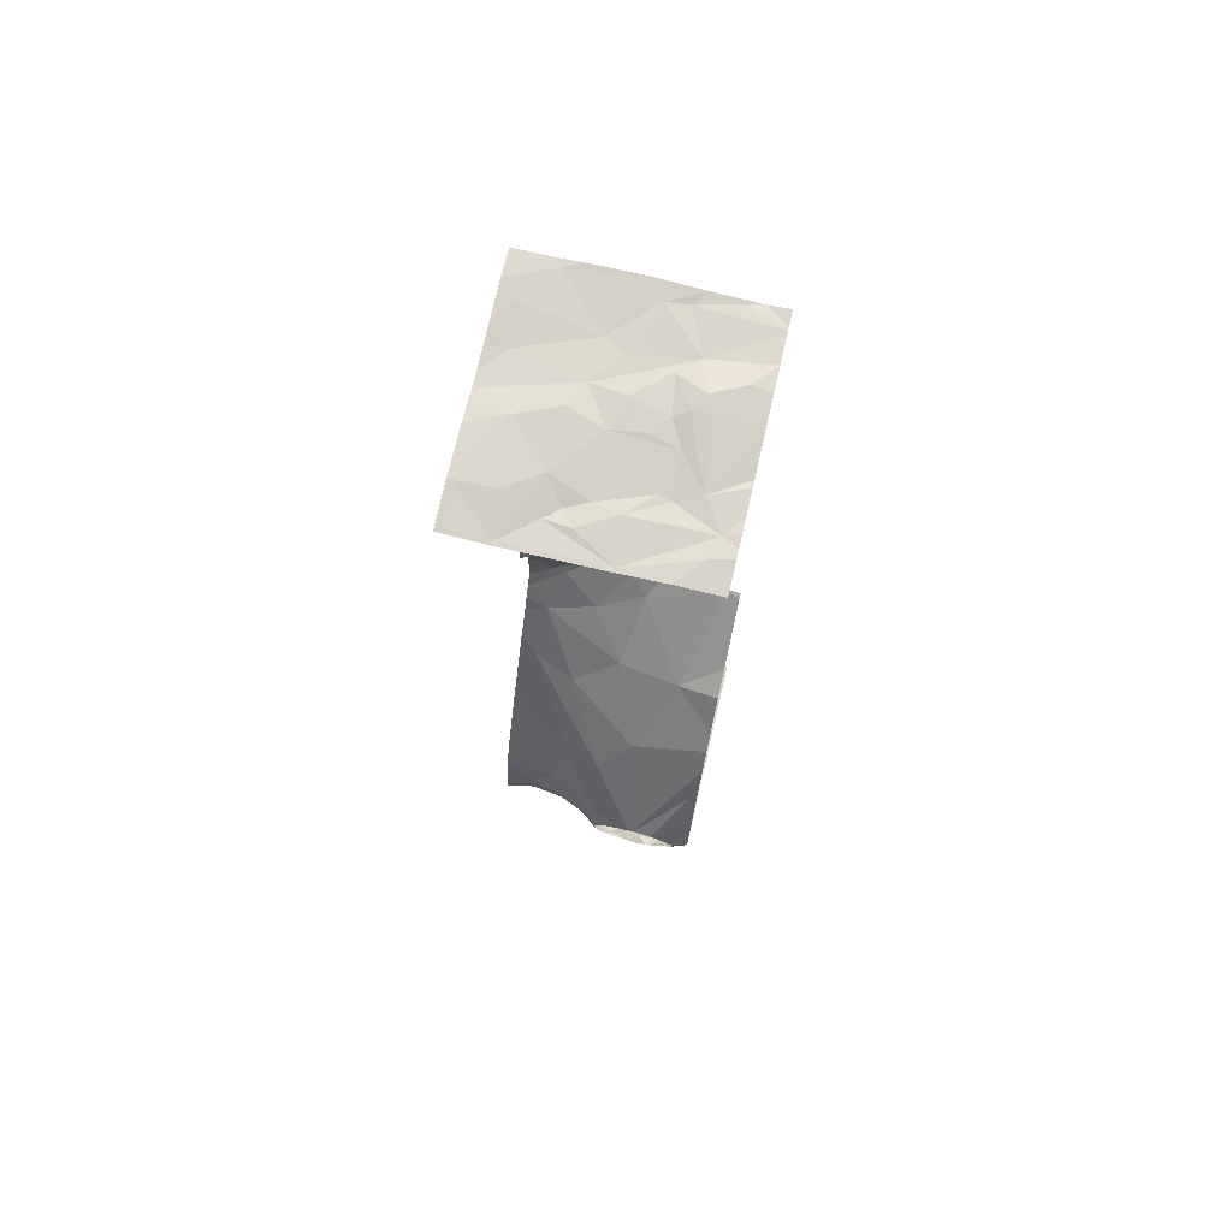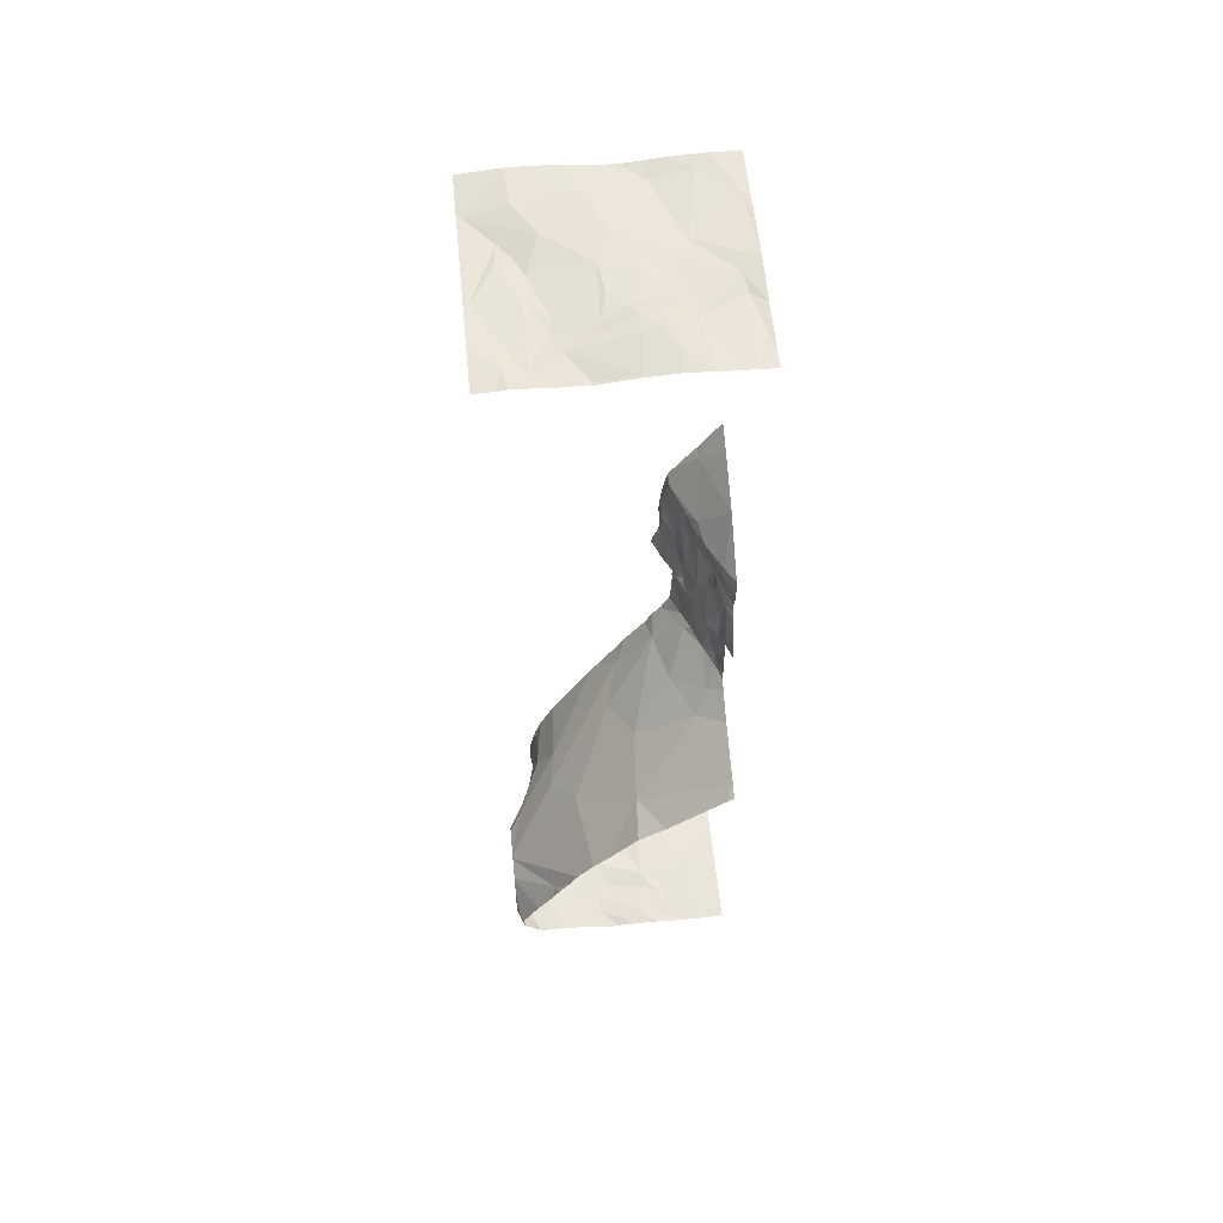
<metadata>
{"format":"obj","ext":"obj","renderer":"f3d","projection":"perspective","resolution":1024,"background":"white","views":[{"elev":72.8,"azim":-167.0,"up":"+Z"},{"elev":57.6,"azim":-95.6,"up":"+Z"}]}
</metadata>
<code>
v -120 253.5 487.3
v -120 253.3 486.4
v -121.8 253 485.8
v -120 253.3 486.4
v -120 253.3 486.5
v -121.8 253 485.8
v -121.8 253 485.8
v -121.8 253 485.8
v -121.8 253 485.8
v -121.8 253 485.8
v -120 253.5 487.5
v -120 253.3 486.3
v -121 253 487.6
v -121.1 253 487.7
v -121 253 487.8
v -121.1 253 487.7
v -121.1 253 487.8
v -121.6 253 491.8
v -121.7 253 491.8
v -121.6 253 491.8
v -121.4 253 491.8
v -121.7 253 485.8
v -121.1 253 487.1
v -121.3 253 487.1
v -121.3 253 487.1
v -121 253 487
v -121 253 487
v -121 253 487
v -121.1 253 487.8
v -121.1 253 487.8
v -121.1 253 487.8
v -121.2 253 487.3
v -121.2 253 487.3
v -121.2 253 487.4
v -121.2 253 487.3
v -121 253.1 488
v -121.2 253 488
v -121.1 253 488.1
v -121 253 488.1
v -121.1 253 487.1
v -121.1 253 488.1
v -120.7 253 488.5
v -121.1 253 487.5
v -121.1 253 487.8
v -121.1 253 487.1
v -121.3 253 487.2
v -121.2 253 487.2
v -121 253.1 487.1
v -121.1 253 487.1
v -121.1 253 487.6
v -121.1 253 487.5
v -121.1 253 487.8
v -121.1 253 487.8
v -121.1 253.1 491.8
v -121 253 491.9
v -121.7 253 483.2
v -121.1 253.2 485.8
v -121.3 253 486
v -121 253 486.1
v -120.9 253.1 486
v -121.2 253 487.9
v -121.3 253.3 483.2
v -121.3 253 483.2
v -121 253 486.1
v -120.8 253 486.2
v -120.9 253 487
v -120.8 253.4 491.8
v -120.4 253 491.9
v -120.5 253 491.9
v -120.4 253 491.9
v -120.3 253 491.9
v -120 253.1 483.2
v -120.2 253 483.2
v -120.3 253 483.2
v -120.1 253 483.2
v -120.9 253 486.2
v -120.8 253 486.3
v -120.9 253 486.3
v -120.9 253 486.3
v -120.8 253 486.4
v -120.9 253 486.2
v -120.8 253 486.9
v -120.9 253 486.9
v -120.9 253 486.9
v -120.9 253 486.3
v -120.9 253 486.5
v -120.7 253 483.2
v -120.9 253 486.7
v -120.9 253 486.9
v -120.9 253 483.2
v -120.1 253.2 488.5
v -120 253 488.8
v -121.7 255 483.4
v -120.3 253 488.7
v -120.7 253 488.5
v -121 255 483.5
v -121.3 255 483.3
v -120.9 253 486.6
v -120.9 253 486.6
v -120.5 253.2 488.1
v -120.7 253 488.5
v -121.5 255 483.3
v -121.6 255 483.3
v -121.3 255 483.3
v -121.4 255 483.3
v -121.8 255 483.5
v -120.6 253.4 485.8
v -120.5 253.3 488
v -120.7 253.2 488.1
v -120.8 253.1 487.9
v -120.6 253.2 487.8
v -121 253.1 487.7
v -120.9 253.1 487.7
v -120.5 253.3 487.8
v -120.7 253.2 487.3
v -120.7 253.2 487.2
v -120.9 253.1 487.2
v -120.5 253.1 486.2
v -120.7 253.1 486.4
v -120.7 253.1 486.6
v -120.7 253 486.3
v -120.4 253.2 486.9
v -120.7 253.1 486.9
v -120.5 253.2 487
v -120.4 253.2 486.7
v -120.4 253.2 486.5
v -120.4 253.2 486.2
v -120.7 253 486.4
v -120.3 253.3 486.2
v -120.1 253.4 488.1
v -120.5 253.7 483.2
v -120.7 253.1 487.7
v -120.4 253.3 487.9
v -120.7 253.2 487.8
v -120.7 253.1 487.5
v -120.8 253.1 487.6
v -120.8 253.1 487.8
v -120.9 253.1 487.8
v -121 253.1 487.3
v -120.7 253.2 487
v -120.3 253.4 487.1
v -120.9 253.2 487.1
v -120.8 253.1 487
v -120.6 253.3 487.1
v -120.7 253.2 487.1
v -120.8 253.1 486.9
v -120.3 253.3 487
v -120.2 253.3 486.9
v -120.2 253.3 486.2
v -120.4 253.3 487.2
v -121.8 255 483.5
v -121.5 253.8 485.2
v -121.3 253.1 491.8
v -121.4 253.4 491.8
v -120 253.5 487.8
v -120.1 253.3 486.2
v -121.1 255 483.4
v -120 253.4 486.1
v -121.2 255 483.3
v -121.1 255 483.4
v -121.3 255 483.8
v -121.9 255 491.8
v -121.3 255 483.3
v -120.1 253.3 486.9
v -121 255 483.5
v -121.2 255 491.8
v -121 255 483.7
v -120.2 253.9 485.4
v -120.2 253.5 485.8
v -121.1 255 483.4
v -121.5 255 483.3
v -121.8 255 491.8
v -121.5 255 491.8
v -120 253.5 487.8
v -121.4 255 483.8
v -120.1 253.5 487.5
v -121.6 255 483.3
v -120.1 253.5 487.3
v -121.2 255 491.8
v -120.1 253.3 486.4
v -121.6 255 483.7
v -121.8 255 483.5
v -121.3 255 491.8
v -120.1 255 491.8
v -121 255 483.7
v -121.5 255 483.7
v -120.1 253.5 487.6
v -121.9 255 491.8
v -121.9 255 491.8
v -120.1 253.5 487.1
v -120 253.5 487
v -120.5 254 485.2
v -120.9 253.8 485.3
v -120.7 253.8 491.8
v -121 253.8 491.9
v -120.9 254.1 491.9
v -120.1 253.3 491.9
v -120.2 253.7 491.8
v -120.5 253.3 487.4
v -120.4 253.3 487.7
v -120.2 253.4 487.5
v -120.3 253.3 487.8
v -120.2 253.4 487.5
v -120.2 253.4 487.9
v -120.2 253.4 487.8
v -120.5 253.3 487.1
v -120.4 253.3 488.1
v -120.4 254 483.2
v -120.9 253.9 483.2
v -121 253.7 483.2
v -121.1 253.8 483.2
v -120.2 253.3 487
v -120.1 253.3 487
v -120.9 253.5 491.8
v -120.6 254 491.9
v -120.2 253.5 487.1
v -120.4 253.4 487.1
v -120.4 253.3 487.3
v -120.3 253.4 487.1
v -120.1 253.4 487.7
v -121.5 253.7 491.9
v -121.8 253.6 491.9
v -121.9 253.9 491.8
v -121.6 253.8 491.9
v -121.4 253.7 483.2
v -121.5 253.5 483.2
v -121.3 253.9 491.8
v -121.2 254 491.9
v -121.7 253.5 483.2
v -120 254 485.1
v -121.3 253.6 491.8
v -121.6 254.4 491.8
v -121.2 254.3 484.7
v -121.4 253.8 491.9
v -121.5 254.1 491.8
v -121.4 254.1 491.8
v -121.5 253.8 483.2
v -121.5 254.1 483.2
v -121.9 253.9 483.3
v -120 253.5 487.5
v -121.8 254.1 483.2
v -121.9 253.7 483.3
v -120 253.5 487.3
v -121.8 253.8 483.3
v -121.6 253.6 483.2
v -121.7 253.7 483.3
v -120 253.5 487.8
v -121.8 253.5 483.2
v -121.1 254 483.2
v -121.6 254.2 483.2
v -120 253.4 486.1
v -120 253.5 485.9
v -120 253.8 485.5
v -120.4 255 491.8
v -120 254.6 491.9
v -121.1 255 483.8
v -120.4 255 491.8
v -121 255 483.7
v -120.1 254.2 483.2
v -121 255 483.5
v -121.1 255 491.8
v -120 254.2 491.9
v -121 255 483.6
v -120.1 254.7 483.9
v -121.4 255 483.8
v -121.1 255 491.8
v -120 254.5 483.3
v -120.5 254.7 484.1
v -120.6 254.5 484.5
v -120.9 254.6 484.4
v -120.9 254.9 483.9
v -120.2 254.7 483.3
v -120.5 254.7 483.4
v -120.2 254.7 483.5
v -120.7 254.7 483.3
v -120.8 254.6 483.3
v -121.1 254.7 483.3
v -121 254.8 483.4
v -120.4 254.6 483.3
v -120.2 254.6 483.3
v -120.3 254.4 483.3
v -120.6 254.5 483.2
v -121.1 254.4 483.3
v -120.6 254.6 483.3
v -120.4 255 491.8
v -120.3 254.6 491.9
v -120.6 254.4 491.8
v -120.8 254.6 491.8
v -120.3 254.1 491.9
v -121.1 254.3 483.2
v -120.7 254.3 483.2
v -120.3 254.7 483.8
v -120.9 254.8 491.8
v -120.9 254.6 491.8
v -120.5 254.6 483.3
v -120.5 254.5 483.2
v -120.1 254.7 483.3
v -120.1 254.6 483.3
v -120.4 254.4 483.2
v -120.5 254.4 483.2
v -120.6 254.3 483.2
v -120.8 254 483.2
v -120.9 254.2 483.2
v -120.9 254.2 483.2
v -121 254 483.2
v -120.6 254 483.2
v -120.6 254.1 483.3
v -121.1 254.6 491.8
v -120.1 254.7 483.3
v -120.7 254.7 483.4
v -121.9 254.2 491.8
v -120 253.4 486.2
v -121.8 254.6 484.1
v -121.2 254.5 483.3
v -121.3 254.7 483.3
v -121.6 254.7 483.3
v -121.6 254.5 483.3
v -121.8 254.3 483.3
v -121.4 254.4 483.3
v -120 253.6 485.8
v -121.7 254.2 483.2
v -121.3 254.4 491.8
v -120 253.4 486.9
v -121.8 254.6 491.8
v -121.2 255 491.8
v -121.2 254.1 483.2
v -120 253.4 486.9
v -120 253.8 485.5
v -121.4 254.4 491.8
v -121.7 254.8 491.8
v -121.8 254.8 483.3
v -120 253.4 486.1
v -121.9 255 483.5
v -120 253.2 491.9
v -120 253.3 486.6
v -120 253.3 486.6
v -120 253.1 488.5
v -120 253 483.2
v -120 253.2 488.4
v -120.1 254.7 483.4
v -121.6 255 483.7
v -120 254.7 483.3
v -121.5 255 483.7
v -121.3 255 483.8
v -121.3 255 483.8
v -120.8 254.8 483.9
v -120.8 254.9 483.7
v -120.6 254.8 483.7
v -120.2 254.7 483.6
v -120.3 254.7 483.7
v -120.6 254.8 483.5
v -121 254.9 483.4
v -120.9 254.9 483.6
v -120.9 254.9 483.5
v -120.9 254.8 483.4
v -121 254.9 483.4
v -120.6 254.7 491.8
v -120 253.1 483.2
v -120 253 488.8
v -121.8 255 483.5
v -121.7 255 483.4
v -121.6 255 483.3
v -121.3 254.8 483.3
v -121.4 254.9 483.3
v -121.5 255 483.3
v -121.5 254.9 483.3
v -121.6 254.8 483.3
v -120 253.2 488.5
v -121.9 254.9 483.4
v -121.8 254.8 483.3
v -121.1 255 483.4
v -121.7 254.9 483.3
v -121.2 255 483.3
v -120 253 483.2
v -120 253 491.9
v -120 253.2 491.9
v -120 253 488.8
v -121.9 253 485.8
v -121.9 253 485.7
v -121.9 253 483.3
v -121.9 253.2 483.2
v -121.9 253.2 483.2
v -121.9 253.1 491.8
v -121.9 253.1 491.8
v -121.9 253.2 491.8
v -121.9 253.1 491.8
v -121.9 253 491.8
v -121.9 253 485.8
v -121.9 253.6 485.3
v -121.9 253.3 483.2
v -121.9 254 483.2
v -121.9 253.9 483.2
v -121.9 253.7 483.2
v -121.9 253.7 483.2
v -121.9 253.6 483.2
v -121.9 253.9 483.2
v -121.9 253.3 483.2
v -121.9 253.6 483.2
v -121.9 253.4 491.8
v -121.9 253.4 491.8
v -121.9 253.6 491.9
v -121.9 253.8 491.8
v -121.9 253.9 491.8
v -121.9 254.1 484.8
v -121.9 253.8 485.1
v -121.9 254.6 484
v -121.9 254.8 483.8
v -121.9 254.4 484.4
v -121.9 254.5 484.3
v -121.9 254.1 483.2
v -121.9 254.1 483.2
v -121.9 254.4 483.3
v -121.9 254.5 483.3
v -121.9 254.2 484.6
v -121.9 254.6 491.8
v -121.9 254.4 491.8
v -121.9 254.2 491.8
v -121.9 254.2 491.8
v -121.9 253.9 491.8
v -121.9 254.6 483.3
v -121.9 254.9 483.6
v -121.9 254.9 483.6
v -121.9 254.3 483.3
v -121.9 254.3 483.3
v -121.9 254.6 484.1
v -121.9 254.7 491.8
v -121.9 254.9 483.5
v -121.9 254.9 483.5
v -121.9 254.9 483.5
v -121.9 254.9 483.4
v -121.9 254.8 483.3
v -121.9 254.7 483.3
v -121.9 254.9 483.4
v -121.9 254.8 483.3
v -121.9 254.8 483.3
v -121.9 254.7 491.8
v -121.9 254.8 491.8
v -121.9 255 491.8
v -121.9 254.9 483.5
v -121.9 254.9 483.5
v -120 253.3 486.7
v -120 253.4 488.2
v -120 253.9 491.8
v -120 253.7 491.8
v -120 253.4 488.1
v -120 253.4 488.1
v -120 253.5 487.3
v -120 253.5 487.8
v -120 253.5 487.6
v -120 253.5 487.1
v -120 253.5 487.1
v -120 253.4 488
v -120 253.5 487.2
v -120 253.4 486.9
v -120 253.5 487.1
v -120 253.5 487
v -120 253.3 491.9
v -120 253.5 491.9
v -120 253.6 491.9
v -120 253.3 486.6
v -120 253.4 487
v -120 254 491.8
v -120 254.7 491.9
v -120 254.6 491.9
v -120 254.3 483.3
v -120 254 483.3
v -120 254.2 491.9
v -120 254.6 484
v -120 254.7 483.9
v -120 254.5 483.3
v -120 254.6 483.3
v -120 254.5 483.3
v -120 254.5 483.3
v -120 254.2 491.9
v -120 253.3 483.2
v -120 254.5 484.2
v -120 254.6 484
v -120 254.5 484.3
v -120 254.1 485
v -120 254 483.3
v -120 253.9 483.3
v -120 254 491.8
v -120 254.6 483.3
v -120 254.7 483.3
v -120 254.7 483.3
v -120 254.7 483.4
v -120 254.7 483.4
v -120 254.7 483.3
v -120 254.7 483.3
v -120 254.7 483.5
v -120 254.7 483.7
v -120 254.7 483.6
v -120 254.7 483.6
v -120.1 255 491.8
v -120 255 491.8
f 6 3 7
f 7 3 8
f 9 3 6
f 8 3 10
f 14 13 15
f 16 15 17
f 19 18 20
f 21 20 18
f 10 3 22
f 24 23 25
f 27 26 28
f 29 17 30
f 30 17 31
f 33 32 34
f 35 32 33
f 37 36 38
f 38 36 39
f 28 26 40
f 41 39 42
f 34 32 43
f 44 17 29
f 45 23 24
f 46 25 47
f 49 48 45
f 40 26 49
f 47 25 35
f 50 13 14
f 51 13 50
f 52 17 53
f 53 17 44
f 31 17 15
f 55 54 21
f 455 191 456
f 58 57 59
f 59 57 60
f 22 3 58
f 61 15 37
f 63 62 56
f 64 60 65
f 66 26 27
f 69 68 55
f 70 68 69
f 71 68 70
f 73 72 74
f 75 72 73
f 76 65 77
f 78 77 79
f 79 77 80
f 81 65 76
f 83 82 84
f 85 80 86
f 74 72 87
f 88 82 89
f 89 82 83
f 90 62 63
f 377 91 337
f 94 91 92
f 95 91 94
f 99 98 88
f 86 80 99
f 42 39 100
f 101 100 95
f 72 75 338
f 100 91 95
f 42 100 101
f 60 57 107
f 87 62 90
f 109 108 100
f 109 110 111
f 113 112 13
f 114 111 115
f 119 118 120
f 80 77 121
f 98 82 88
f 65 60 118
f 122 124 123
f 80 98 99
f 109 100 39
f 123 82 120
f 120 125 122
f 98 80 119
f 65 118 121
f 68 71 376
f 118 127 126
f 121 128 80
f 127 118 129
f 91 100 130
f 65 121 77
f 120 82 98
f 60 107 118
f 72 131 87
f 55 67 54
f 111 132 115
f 111 133 109
f 110 134 111
f 111 134 132
f 132 135 115
f 13 136 113
f 137 110 138
f 137 132 134
f 115 135 117
f 132 137 136
f 15 36 37
f 109 39 36
f 36 15 110
f 112 113 138
f 15 112 138
f 109 36 110
f 15 138 110
f 135 136 13
f 110 137 134
f 139 117 135
f 136 135 132
f 139 135 13
f 139 23 48
f 117 139 48
f 124 141 140
f 48 142 117
f 142 26 143
f 115 116 144
f 144 116 145
f 142 143 145
f 118 126 120
f 119 128 118
f 26 66 143
f 140 143 123
f 143 146 123
f 117 116 115
f 123 146 82
f 79 80 85
f 82 146 84
f 146 143 66
f 142 48 26
f 64 65 81
f 124 140 123
f 143 140 145
f 122 123 120
f 118 128 121
f 128 119 80
f 120 98 119
f 124 122 147
f 122 125 148
f 149 126 127
f 138 113 136
f 66 84 146
f 76 77 78
f 137 138 136
f 68 67 55
f 145 140 144
f 142 145 116
f 117 142 116
f 125 126 335
f 126 125 120
f 3 57 58
f 59 60 64
f 381 62 382
f 31 15 61
f 51 43 13
f 3 152 57
f 154 153 54
f 19 20 383
f 153 154 385
f 383 153 386
f 54 153 21
f 13 112 15
f 16 17 52
f 43 139 13
f 34 43 51
f 139 43 23
f 25 32 35
f 26 48 49
f 48 23 45
f 25 23 32
f 23 43 32
f 38 39 41
f 153 20 21
f 14 15 16
f 378 9 388
f 152 3 379
f 87 131 62
f 156 158 332
f 240 178 243
f 158 169 252
f 169 168 328
f 448 187 449
f 187 176 11
f 130 174 247
f 193 192 169
f 195 194 196
f 193 107 57
f 197 68 334
f 169 158 129
f 118 107 129
f 192 168 169
f 198 197 458
f 200 199 201
f 202 114 200
f 178 176 203
f 204 202 205
f 199 114 115
f 144 206 150
f 100 108 207
f 131 208 209
f 211 210 209
f 213 212 148
f 164 213 148
f 149 129 158
f 158 156 149
f 210 131 209
f 148 125 336
f 62 131 210
f 67 197 198
f 194 195 154
f 198 194 67
f 197 67 68
f 187 203 176
f 450 191 455
f 447 190 453
f 216 141 191
f 204 133 202
f 207 108 133
f 205 202 200
f 442 130 445
f 100 207 130
f 133 108 109
f 217 150 206
f 141 217 206
f 144 141 206
f 115 150 218
f 115 144 150
f 203 201 178
f 219 218 217
f 216 219 141
f 191 141 213
f 218 150 217
f 201 205 200
f 199 218 201
f 200 114 199
f 218 178 201
f 220 205 201
f 204 207 133
f 220 174 205
f 174 204 205
f 130 207 204
f 220 201 187
f 140 141 144
f 199 115 218
f 152 193 57
f 169 107 193
f 129 107 169
f 191 190 216
f 141 124 147
f 178 216 190
f 219 217 141
f 141 212 213
f 147 148 212
f 141 147 212
f 126 149 180
f 456 213 461
f 180 156 312
f 441 148 460
f 149 156 180
f 130 204 174
f 194 198 443
f 214 67 194
f 54 67 214
f 154 214 194
f 202 133 114
f 201 203 187
f 219 216 178
f 178 218 219
f 111 114 133
f 335 180 5
f 213 164 454
f 149 127 129
f 174 220 187
f 122 148 147
f 223 222 224
f 62 225 226
f 221 224 222
f 228 227 195
f 154 221 222
f 62 226 229
f 231 154 195
f 223 224 232
f 152 233 193
f 382 229 390
f 154 231 221
f 234 221 231
f 224 221 234
f 235 224 234
f 234 227 236
f 231 227 234
f 237 225 238
f 239 241 391
f 454 164 323
f 245 244 246
f 245 226 225
f 244 239 392
f 225 237 245
f 242 248 246
f 390 248 397
f 229 226 245
f 210 225 62
f 246 248 245
f 225 211 249
f 211 209 249
f 211 225 210
f 453 190 451
f 237 250 244
f 248 242 395
f 242 246 244
f 394 244 396
f 399 222 400
f 452 130 247
f 401 223 402
f 231 195 227
f 239 244 250
f 237 244 245
f 248 229 245
f 54 214 154
f 451 190 450
f 450 190 191
f 464 262 467
f 494 463 495
f 189 438 162
f 188 437 172
f 175 408 265
f 194 215 196
f 268 264 468
f 269 268 476
f 270 269 168
f 271 268 269
f 271 269 270
f 230 269 479
f 186 406 341
f 273 272 274
f 276 275 277
f 275 278 277
f 280 279 281
f 283 282 277
f 272 273 279
f 275 276 284
f 285 286 255
f 288 287 285
f 286 287 289
f 255 286 289
f 277 282 276
f 275 284 273
f 466 208 480
f 283 290 291
f 289 262 255
f 480 131 481
f 131 72 475
f 270 192 233
f 264 268 292
f 168 192 270
f 192 193 233
f 215 289 287
f 289 194 462
f 215 194 289
f 474 289 482
f 295 273 284
f 296 295 284
f 297 272 298
f 259 281 299
f 283 291 282
f 296 299 279
f 296 282 300
f 281 267 280
f 267 259 465
f 299 281 279
f 280 298 272
f 282 296 276
f 284 276 296
f 300 282 291
f 291 301 300
f 296 300 299
f 303 302 304
f 303 305 302
f 209 302 305
f 291 304 302
f 302 306 307
f 307 301 302
f 291 302 301
f 303 304 290
f 209 306 302
f 298 267 471
f 279 295 296
f 273 295 279
f 279 280 272
f 301 307 208
f 306 208 307
f 208 259 301
f 208 306 209
f 267 298 280
f 294 196 287
f 294 287 288
f 308 294 293
f 196 215 287
f 294 288 293
f 309 298 483
f 259 267 281
f 310 275 273
f 259 300 301
f 287 286 285
f 290 304 291
f 299 300 259
f 232 311 223
f 345 233 344
f 343 406 186
f 408 313 265
f 315 314 277
f 317 316 318
f 314 315 319
f 283 314 319
f 241 318 410
f 318 241 321
f 294 322 196
f 235 232 224
f 315 316 319
f 317 319 316
f 412 316 413
f 236 228 196
f 408 233 414
f 233 152 404
f 308 325 324
f 228 236 227
f 196 228 195
f 232 235 236
f 317 321 250
f 318 321 317
f 305 326 249
f 326 290 319
f 290 326 303
f 305 303 326
f 250 238 319
f 249 326 225
f 241 239 250
f 290 283 319
f 326 319 238
f 314 283 277
f 250 321 241
f 237 238 250
f 209 305 249
f 449 187 11
f 311 232 417
f 223 311 418
f 232 324 416
f 232 329 324
f 322 236 196
f 324 329 308
f 236 329 232
f 322 294 308
f 329 322 308
f 317 250 319
f 238 225 326
f 413 331 420
f 322 329 236
f 236 235 234
f 183 325 179
f 448 174 187
f 447 178 190
f 166 325 261
f 446 130 452
f 340 342 485
f 179 325 166
f 488 309 489
f 184 463 494
f 162 438 437
f 170 371 157
f 346 271 185
f 297 340 274
f 348 292 268
f 349 340 490
f 349 274 340
f 342 340 297
f 342 297 309
f 348 268 346
f 268 271 346
f 347 348 346
f 491 350 493
f 347 346 167
f 350 292 348
f 350 349 492
f 274 272 297
f 273 349 351
f 353 352 354
f 351 354 310
f 355 310 354
f 273 351 310
f 354 356 355
f 325 293 357
f 309 297 298
f 355 356 278
f 352 356 354
f 278 275 355
f 348 347 351
f 348 351 350
f 349 350 351
f 273 274 349
f 353 347 263
f 347 354 351
f 264 292 350
f 285 357 288
f 293 288 357
f 355 275 310
f 353 354 347
f 266 285 257
f 285 255 184
f 285 325 357
f 445 130 446
f 341 333 181
f 151 360 182
f 361 362 103
f 360 333 428
f 364 363 97
f 364 365 366
f 315 278 363
f 367 316 363
f 316 367 331
f 370 369 430
f 444 198 459
f 365 364 105
f 360 361 93
f 369 360 429
f 278 371 363
f 278 315 277
f 372 367 366
f 366 362 372
f 157 352 165
f 278 356 371
f 352 353 96
f 352 371 356
f 362 361 372
f 371 373 363
f 97 373 163
f 373 371 160
f 271 270 345
f 293 325 308
f 177 365 171
f 360 369 361
f 370 331 372
f 369 370 361
f 372 361 370
f 363 364 367
f 331 370 434
f 365 362 366
f 366 367 364
f 171 365 102
f 315 363 316
f 426 330 436
f 443 198 444
f 442 91 130
f 162 437 188
f 173 325 183
f 325 330 324
f 331 367 372
f 441 164 148
f 177 362 365
f 12 180 312
f 173 330 325
f 378 3 9
f 379 3 378
f 380 56 381
f 5 180 2
f 381 56 62
f 4 180 12
f 382 62 229
f 383 20 153
f 384 19 383
f 172 330 173
f 2 180 4
f 385 154 399
f 386 153 385
f 1 178 447
f 387 19 384
f 389 152 379
f 243 178 1
f 161 271 345
f 390 229 248
f 240 176 178
f 391 241 411
f 392 239 391
f 393 242 394
f 159 373 160
f 11 176 240
f 394 242 244
f 395 242 393
f 160 371 170
f 396 244 392
f 247 174 155
f 155 174 448
f 397 248 398
f 398 248 395
f 230 168 269
f 399 154 222
f 163 373 159
f 400 222 401
f 251 158 252
f 401 222 223
f 402 223 403
f 165 352 96
f 403 223 419
f 404 152 405
f 252 169 320
f 320 169 328
f 405 152 389
f 406 313 425
f 406 407 341
f 253 168 230
f 344 408 175
f 409 313 408
f 157 371 352
f 328 168 253
f 410 318 423
f 411 241 410
f 327 164 441
f 412 318 316
f 106 360 93
f 413 316 331
f 323 164 327
f 414 233 404
f 415 324 426
f 416 324 415
f 312 156 332
f 332 158 251
f 417 232 416
f 418 311 417
f 102 365 105
f 419 223 418
f 336 125 335
f 420 331 432
f 335 126 180
f 421 333 407
f 422 333 421
f 105 364 104
f 423 318 424
f 334 68 376
f 424 318 412
f 359 92 377
f 425 313 409
f 104 364 97
f 426 324 330
f 368 91 339
f 427 333 440
f 428 333 427
f 339 91 442
f 429 360 428
f 97 363 373
f 430 369 433
f 431 370 430
f 358 72 374
f 432 331 435
f 433 369 429
f 374 72 338
f 93 361 103
f 434 370 431
f 435 331 434
f 103 362 177
f 376 71 375
f 436 330 437
f 437 330 172
f 337 91 368
f 96 353 260
f 439 333 422
f 440 333 439
f 377 92 91
f 182 360 106
f 456 191 213
f 457 197 334
f 458 197 457
f 151 333 360
f 459 198 458
f 460 148 336
f 181 333 151
f 461 213 454
f 462 194 443
f 256 271 161
f 463 255 464
f 254 285 184
f 464 255 262
f 465 259 466
f 466 259 208
f 257 285 254
f 467 262 474
f 468 264 469
f 266 325 285
f 469 264 491
f 470 267 472
f 471 267 470
f 261 325 266
f 472 267 473
f 260 353 263
f 473 267 465
f 258 347 167
f 474 262 289
f 475 72 358
f 476 268 477
f 263 347 258
f 477 268 468
f 478 269 476
f 167 346 185
f 479 269 478
f 185 271 256
f 480 208 131
f 481 131 475
f 482 289 462
f 483 298 471
f 184 255 463
f 484 309 483
f 265 313 343
f 485 342 488
f 486 340 485
f 341 407 333
f 487 340 486
f 488 342 309
f 343 313 406
f 489 309 484
f 490 340 487
f 344 233 408
f 491 264 350
f 492 349 490
f 345 270 233
f 493 350 492

</code>
